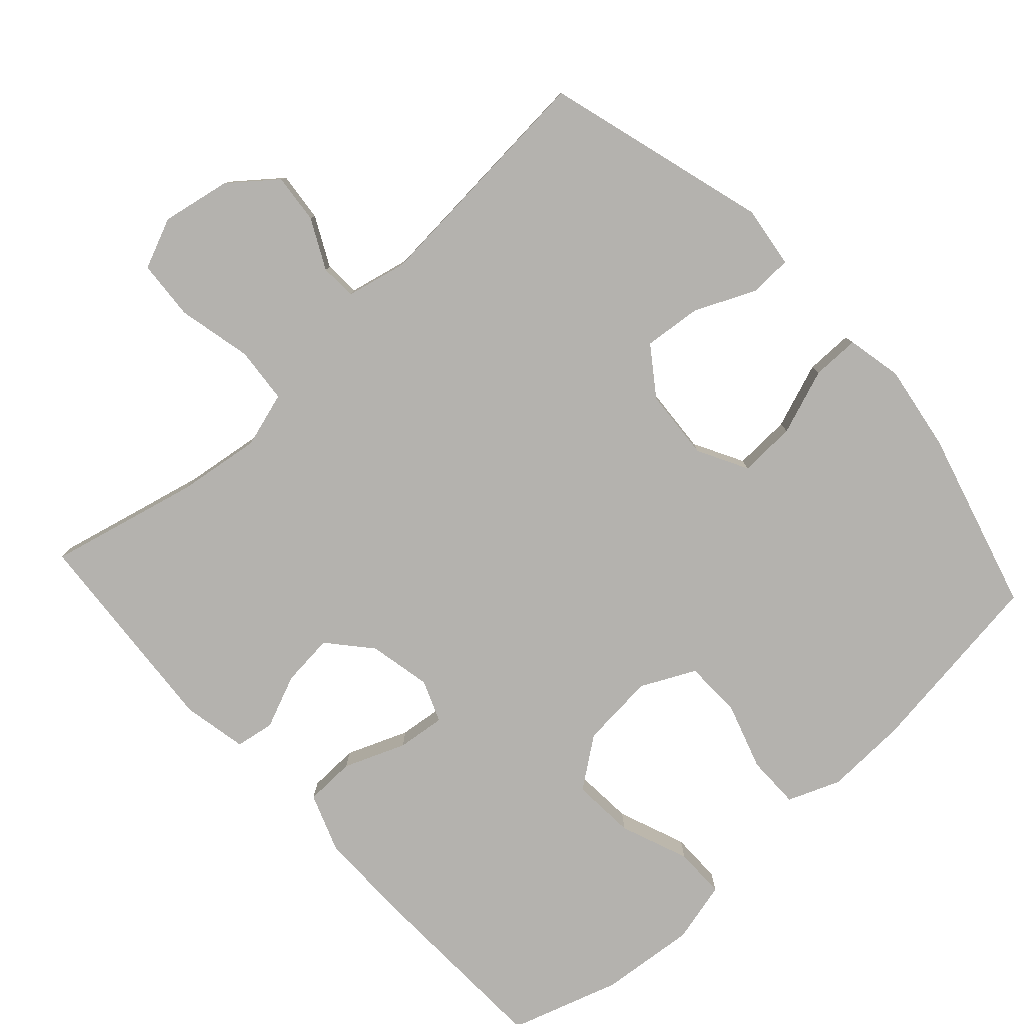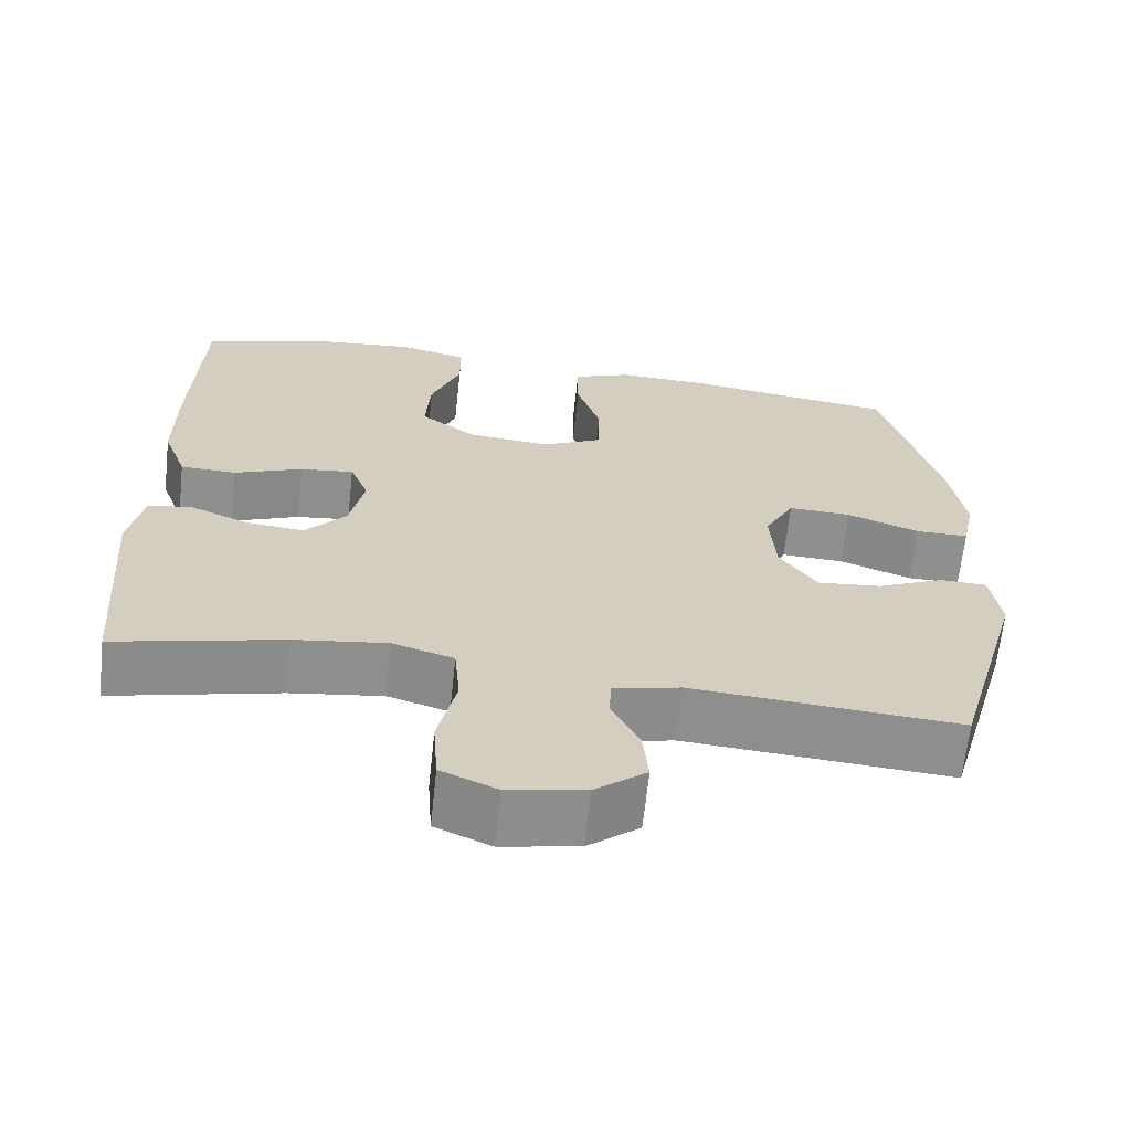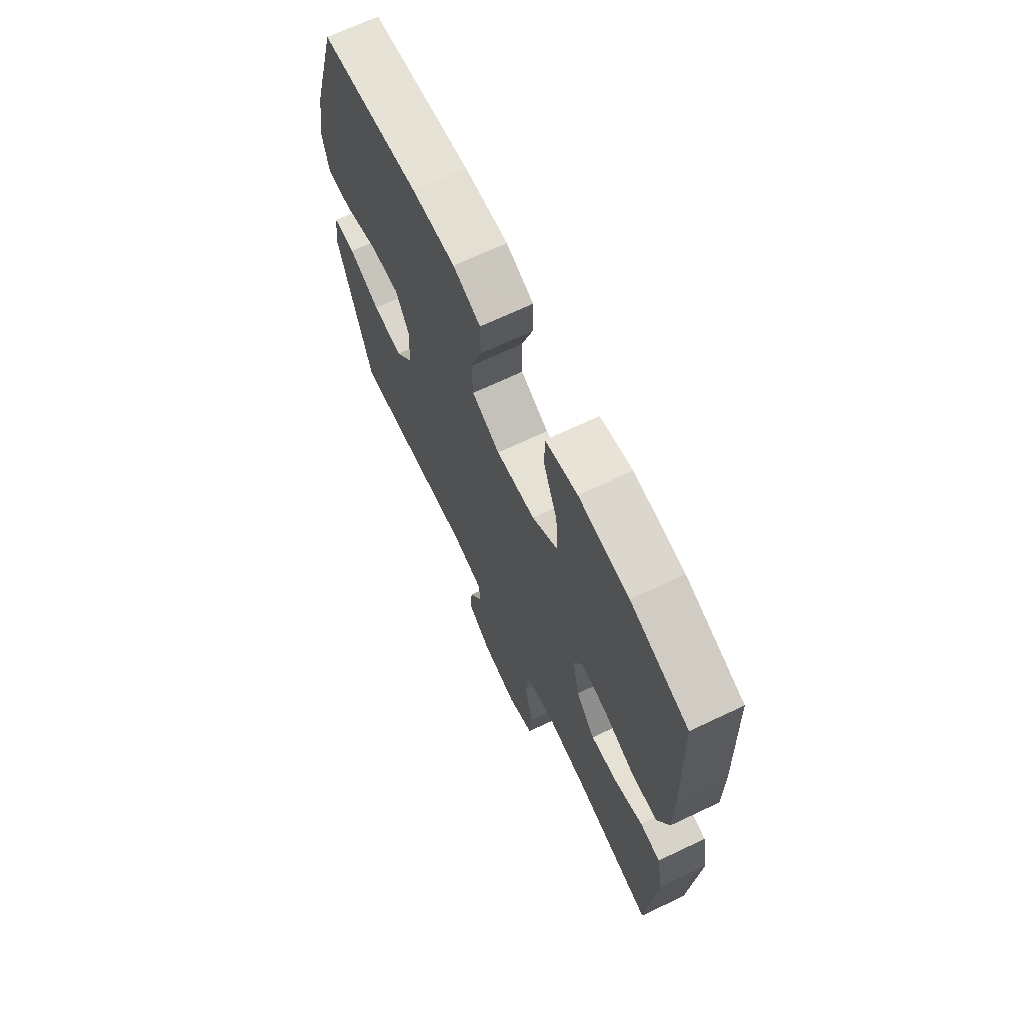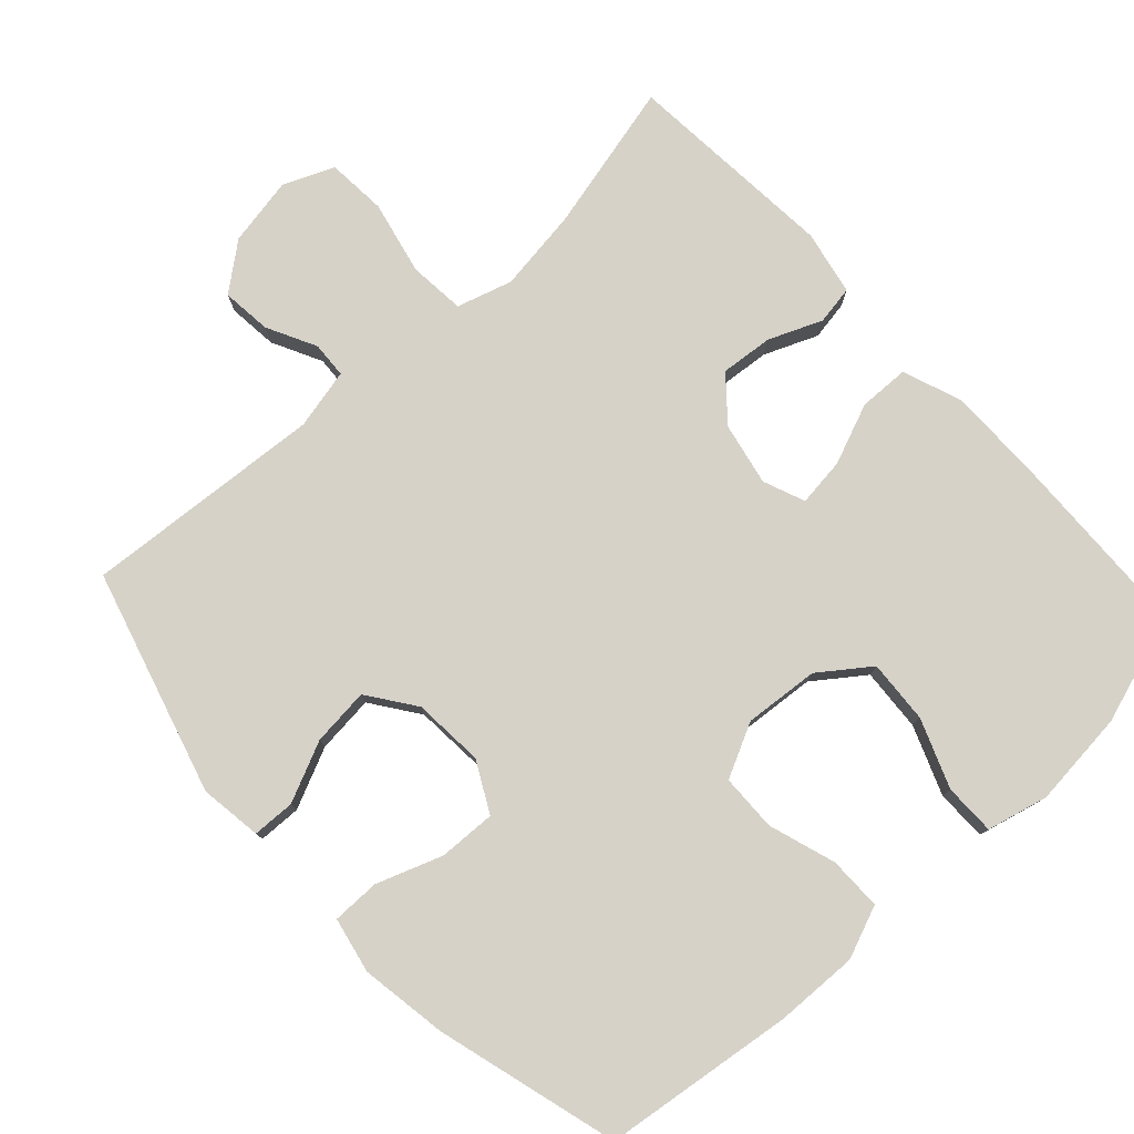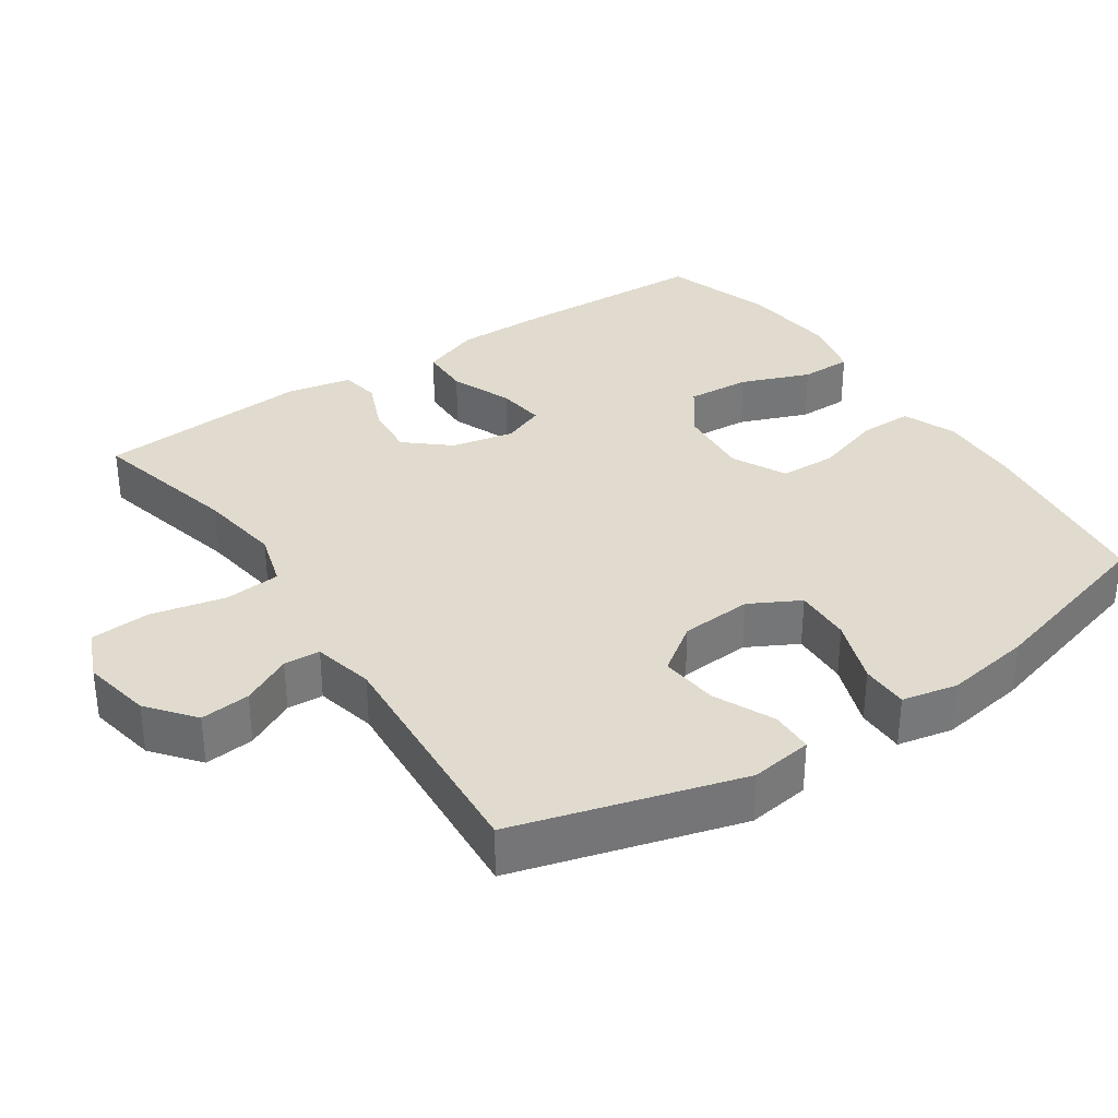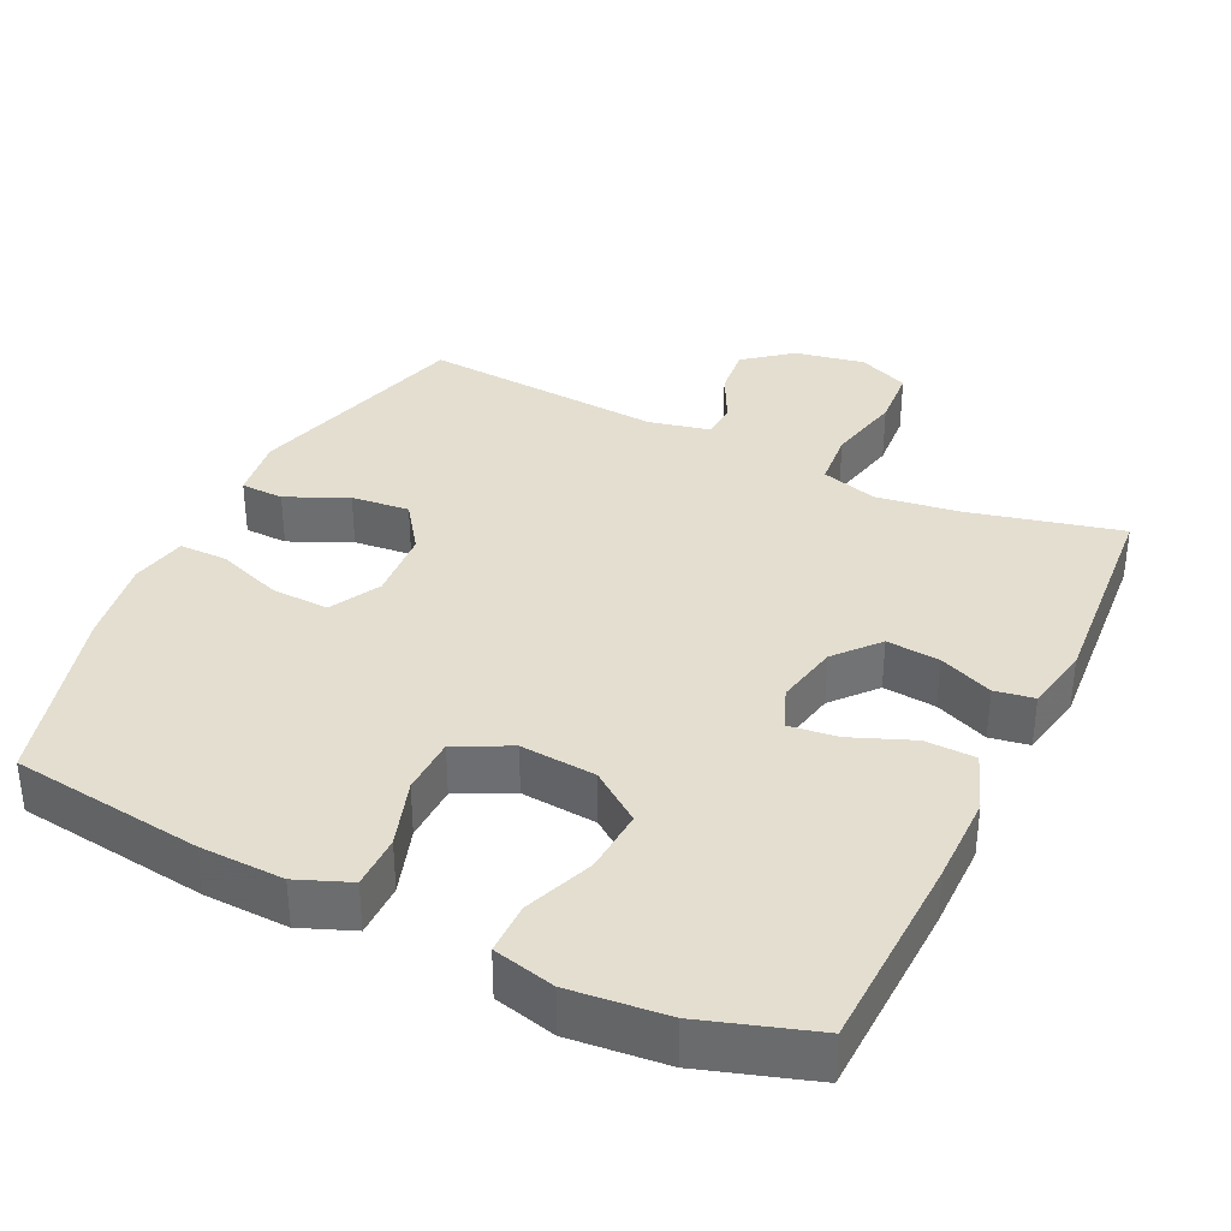
<metadata>
{"format":"obj","ext":"obj","renderer":"f3d","projection":"perspective","resolution":1024,"background":"white","views":[{"elev":-79.8,"azim":-137.5,"up":"+Y"},{"elev":-65.2,"azim":173.8,"up":"+Z"},{"elev":68.5,"azim":64.6,"up":"+Z"},{"elev":78.1,"azim":-42.7,"up":"+Y"},{"elev":33.7,"azim":-124.1,"up":"+Y"},{"elev":35.7,"azim":25.6,"up":"+Y"}]}
</metadata>
<code>
v -0.5 0.07 0.5
v -0.236 0.07 0.535
v -0.121 0.07 0.539
v -0.048 0.07 0.51
v -0.048 0.07 0.436
v -0.078 0.07 0.343
v -0.076 0.07 0.264
v -0.001 0.07 0.227
v 0.103 0.07 0.236
v 0.172 0.07 0.287
v 0.166 0.07 0.375
v 0.129 0.07 0.47
v 0.129 0.07 0.541
v 0.214 0.07 0.562
v 0.347 0.07 0.549
v 0.5 0.07 0.5
v 0.51 0.07 0.226
v 0.51 0.07 0.102
v 0.48 0.07 0.021
v 0.41 0.07 0.019
v 0.325 0.07 0.053
v 0.258 0.07 0.061
v 0.235 0.07 0.003
v 0.253 0.07 -0.084
v 0.304 0.07 -0.143
v 0.377 0.07 -0.136
v 0.451 0.07 -0.105
v 0.505 0.07 -0.114
v 0.523 0.07 -0.204
v 0.5 0.07 -0.5
v 0.291 0.07 -0.45
v 0.176 0.07 -0.434
v 0.099 0.07 -0.457
v 0.092 0.07 -0.535
v 0.115 0.07 -0.638
v 0.109 0.07 -0.721
v 0.039 0.07 -0.751
v -0.057 0.07 -0.733
v -0.121 0.07 -0.682
v -0.114 0.07 -0.613
v -0.079 0.07 -0.544
v -0.082 0.07 -0.494
v -0.166 0.07 -0.475
v -0.5 0.07 -0.5
v -0.589 0.07 -0.189
v -0.577 0.07 -0.103
v -0.518 0.07 -0.101
v -0.434 0.07 -0.139
v -0.354 0.07 -0.147
v -0.307 0.07 -0.081
v -0.3 0.07 0.018
v -0.337 0.07 0.087
v -0.416 0.07 0.084
v -0.507 0.07 0.051
v -0.573 0.07 0.051
v -0.589 0.07 0.128
v -0.57 0.07 0.248
v -0.5 0 0.5
v -0.236 0 0.535
v -0.121 0 0.539
v -0.048 0 0.51
v -0.048 0 0.436
v -0.078 0 0.343
v -0.076 0 0.264
v -0.001 0 0.227
v 0.103 0 0.236
v 0.172 0 0.287
v 0.166 0 0.375
v 0.129 0 0.47
v 0.129 0 0.541
v 0.214 0 0.562
v 0.347 0 0.549
v 0.5 0 0.5
v 0.51 0 0.226
v 0.51 0 0.102
v 0.48 0 0.021
v 0.41 0 0.019
v 0.325 0 0.053
v 0.258 0 0.061
v 0.235 0 0.003
v 0.253 0 -0.084
v 0.304 0 -0.143
v 0.377 0 -0.136
v 0.451 0 -0.105
v 0.505 0 -0.114
v 0.523 0 -0.204
v 0.5 0 -0.5
v 0.291 0 -0.45
v 0.176 0 -0.434
v 0.099 0 -0.457
v 0.092 0 -0.535
v 0.115 0 -0.638
v 0.109 0 -0.721
v 0.039 0 -0.751
v -0.057 0 -0.733
v -0.121 0 -0.682
v -0.114 0 -0.613
v -0.079 0 -0.544
v -0.082 0 -0.494
v -0.166 0 -0.475
v -0.5 0 -0.5
v -0.589 0 -0.189
v -0.577 0 -0.103
v -0.518 0 -0.101
v -0.434 0 -0.139
v -0.354 0 -0.147
v -0.307 0 -0.081
v -0.3 0 0.018
v -0.337 0 0.087
v -0.416 0 0.084
v -0.507 0 0.051
v -0.573 0 0.051
v -0.589 0 0.128
v -0.57 0 0.248
f 53 54 55 56
f 52 53 56 57
f 45 46 47 48
f 43 44 45 48
f 42 43 48 49
f 38 39 40 41
f 38 41 42
f 37 38 42
f 34 35 36 37
f 33 34 37 42
f 32 33 42 49
f 28 29 30 31
f 26 27 28 31
f 25 26 31 32
f 24 25 32 49
f 18 19 20 21
f 18 21 22
f 17 18 22
f 16 17 22
f 15 16 22
f 14 15 22 23
f 11 12 13 14
f 10 11 14 23
f 3 4 5 6
f 3 6 7
f 2 3 7
f 52 57 1 2
f 51 52 2 7
f 50 51 7 8
f 49 50 8 9
f 23 24 49
f 9 10 23 49
f 113 112 111 110
f 114 113 110 109
f 105 104 103 102
f 105 102 101 100
f 106 105 100 99
f 98 97 96 95
f 99 98 95
f 99 95 94
f 94 93 92 91
f 99 94 91 90
f 106 99 90 89
f 88 87 86 85
f 88 85 84 83
f 89 88 83 82
f 106 89 82 81
f 78 77 76 75
f 79 78 75
f 79 75 74
f 79 74 73
f 79 73 72
f 80 79 72 71
f 71 70 69 68
f 80 71 68 67
f 63 62 61 60
f 64 63 60
f 64 60 59
f 59 58 114 109
f 64 59 109 108
f 65 64 108 107
f 66 65 107 106
f 106 81 80
f 106 80 67 66
f 1 58 59 2
f 2 59 60 3
f 3 60 61 4
f 4 61 62 5
f 5 62 63 6
f 6 63 64 7
f 7 64 65 8
f 8 65 66 9
f 9 66 67 10
f 10 67 68 11
f 11 68 69 12
f 12 69 70 13
f 13 70 71 14
f 14 71 72 15
f 15 72 73 16
f 16 73 74 17
f 17 74 75 18
f 18 75 76 19
f 19 76 77 20
f 20 77 78 21
f 21 78 79 22
f 22 79 80 23
f 23 80 81 24
f 24 81 82 25
f 25 82 83 26
f 26 83 84 27
f 27 84 85 28
f 28 85 86 29
f 29 86 87 30
f 30 87 88 31
f 31 88 89 32
f 32 89 90 33
f 33 90 91 34
f 34 91 92 35
f 35 92 93 36
f 36 93 94 37
f 37 94 95 38
f 38 95 96 39
f 39 96 97 40
f 40 97 98 41
f 41 98 99 42
f 42 99 100 43
f 43 100 101 44
f 44 101 102 45
f 45 102 103 46
f 46 103 104 47
f 47 104 105 48
f 48 105 106 49
f 49 106 107 50
f 50 107 108 51
f 51 108 109 52
f 52 109 110 53
f 53 110 111 54
f 54 111 112 55
f 55 112 113 56
f 56 113 114 57
f 57 114 58 1

</code>
